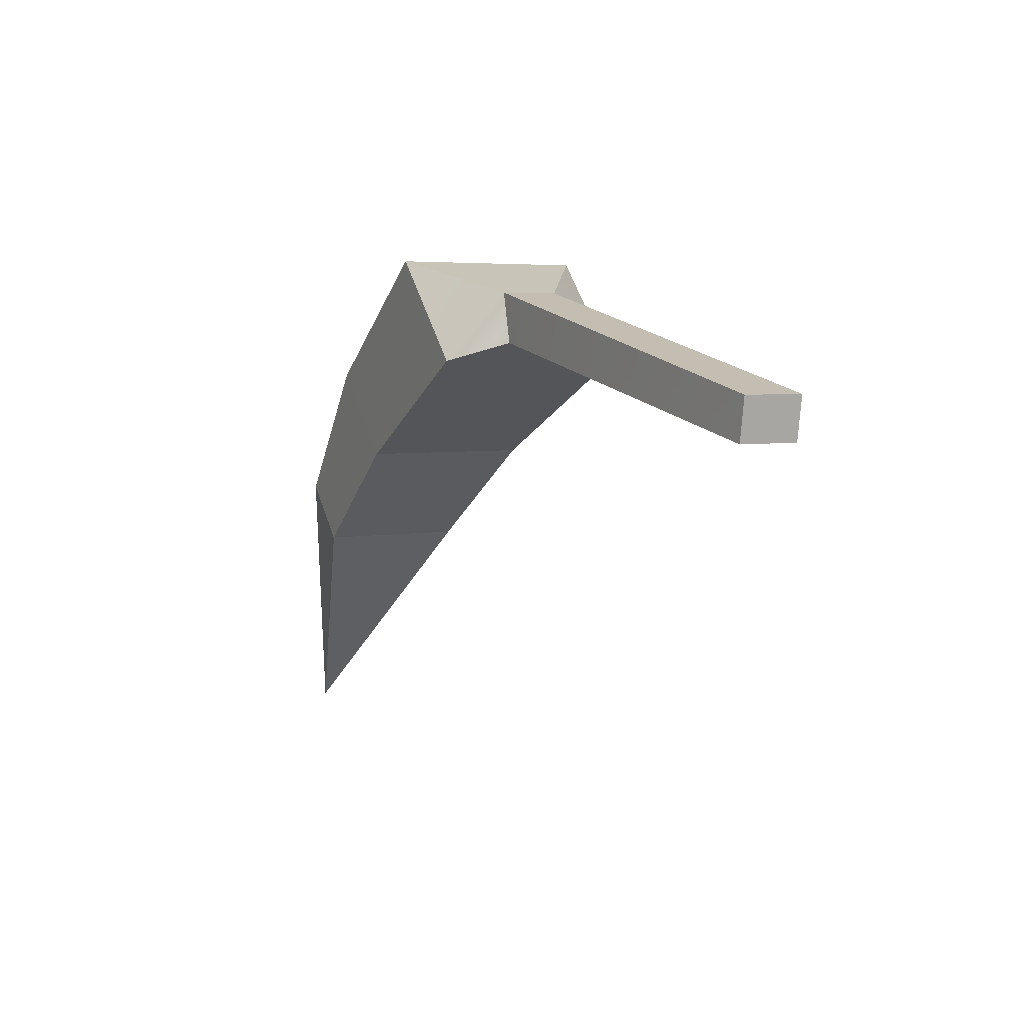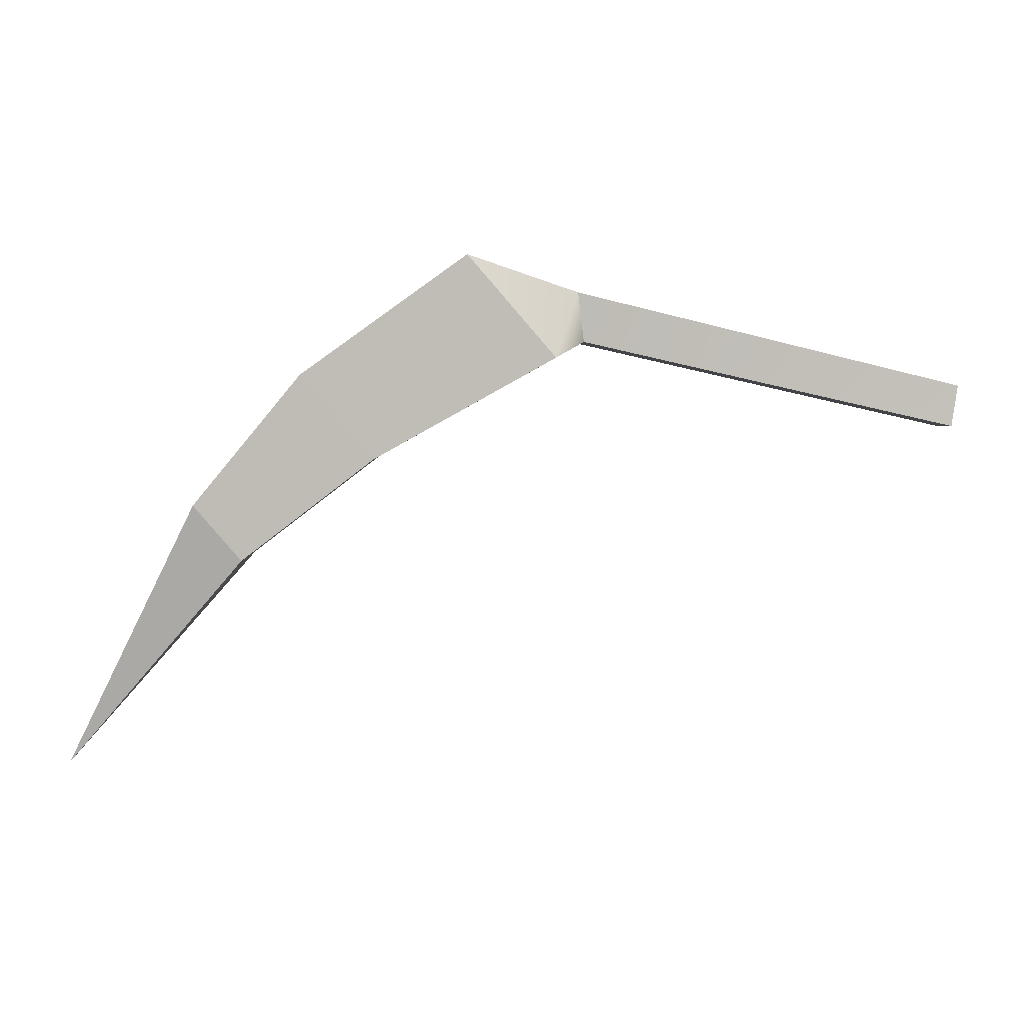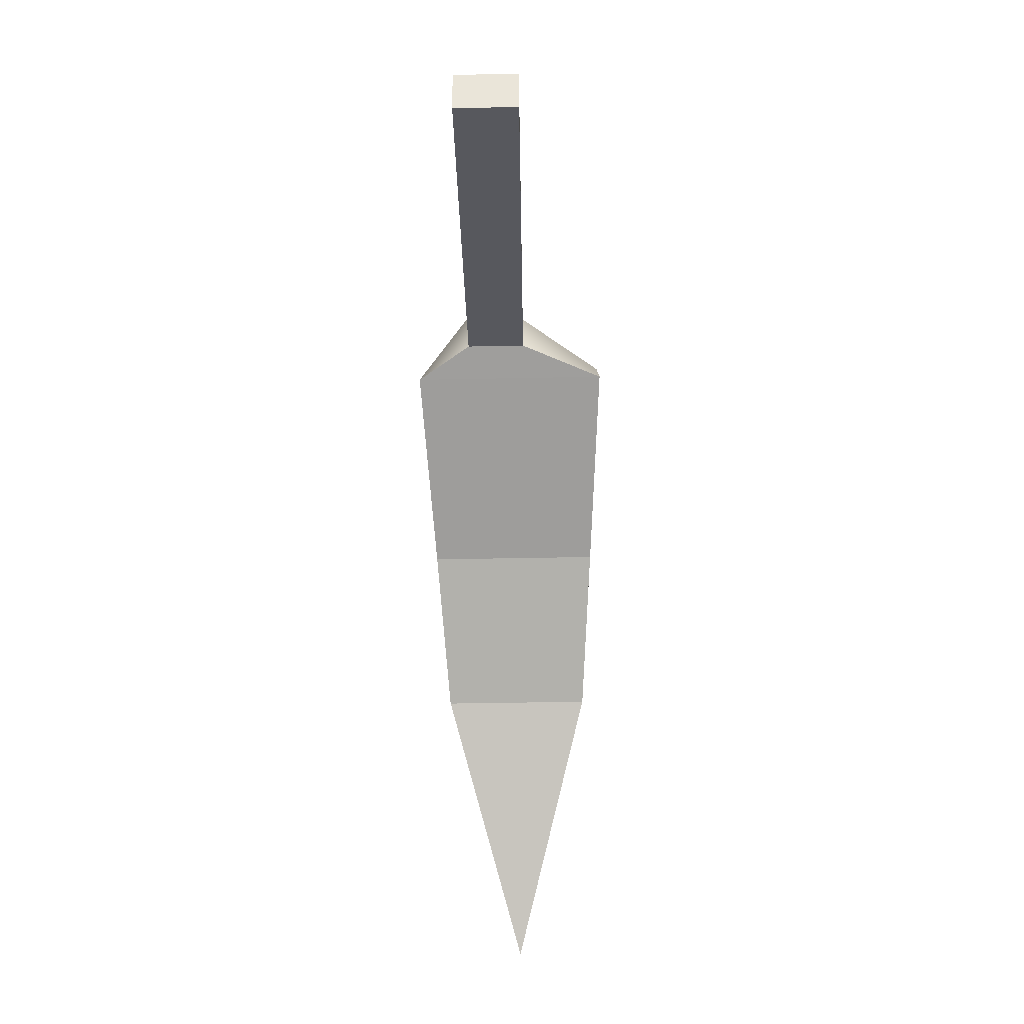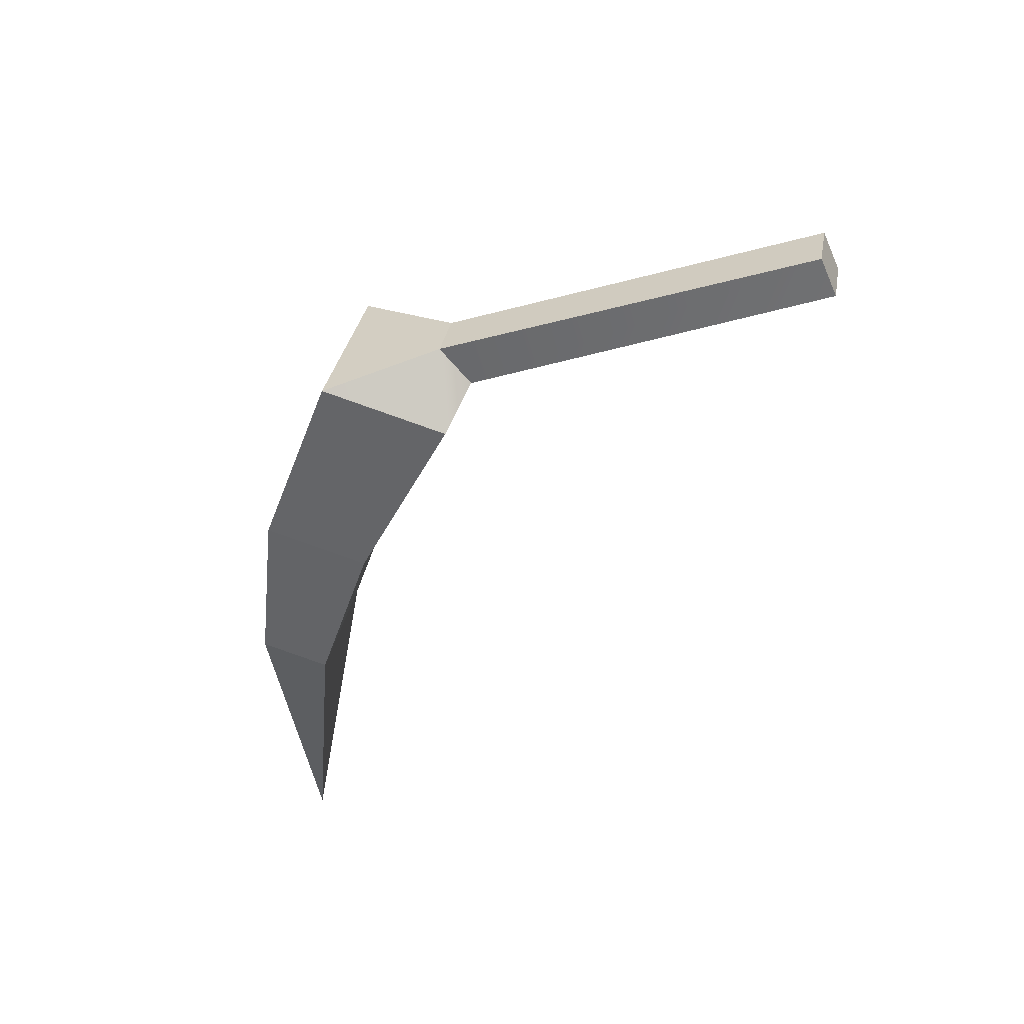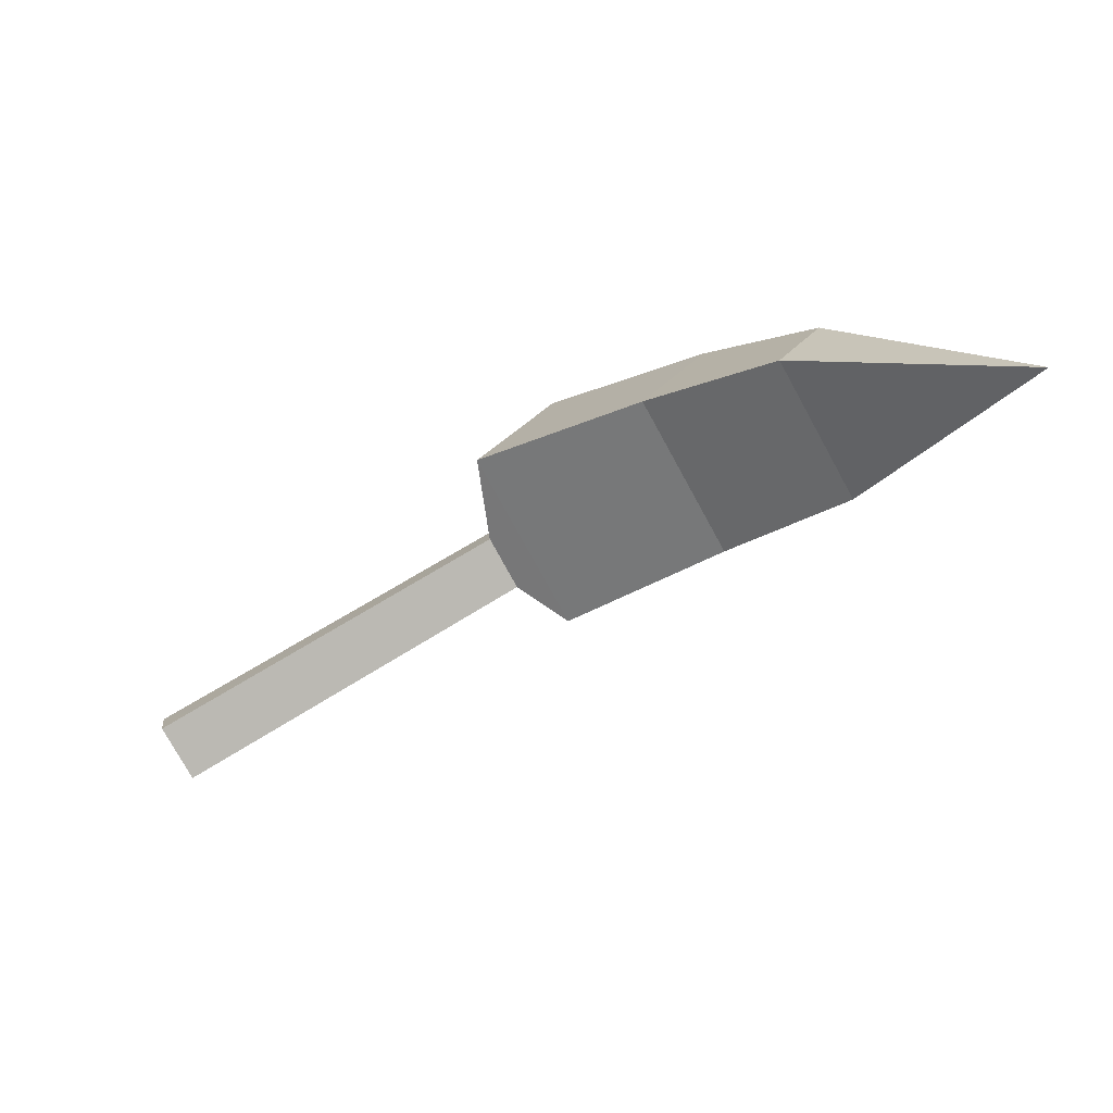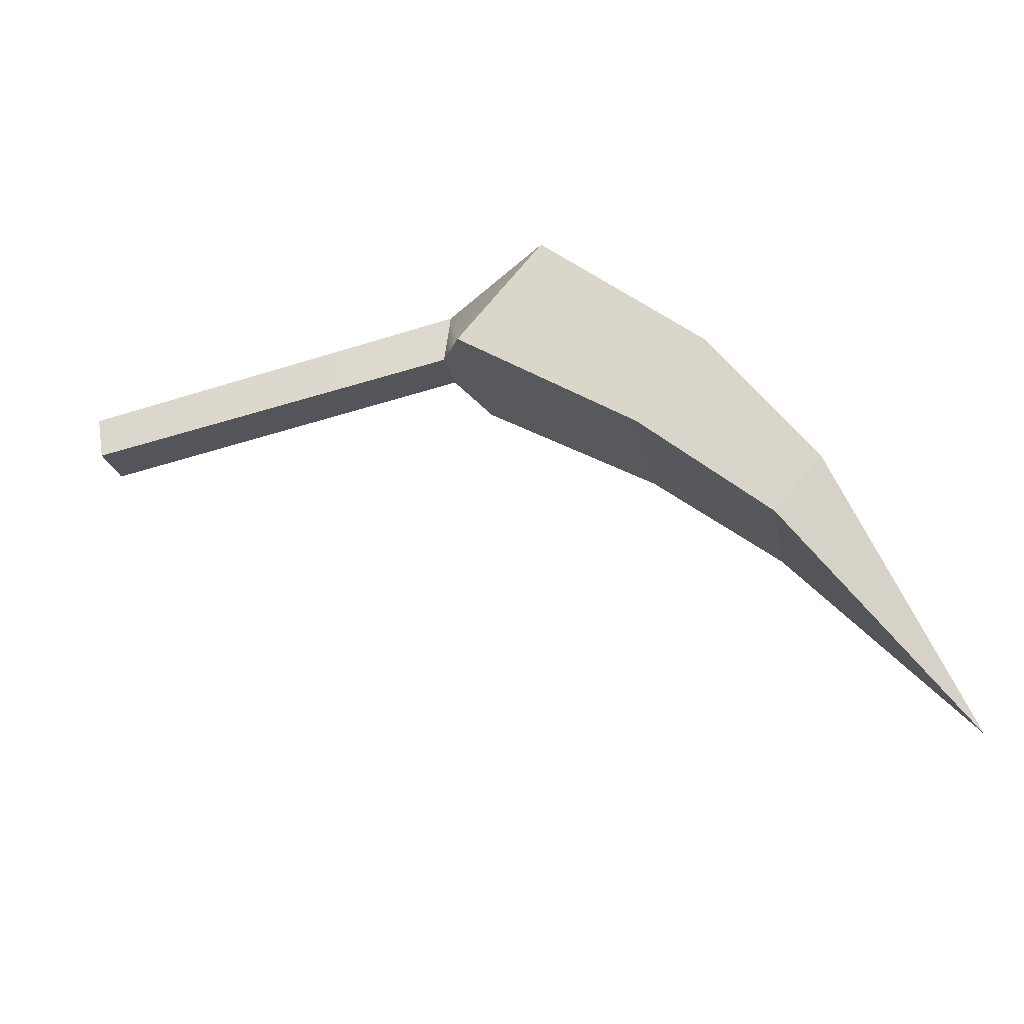
<metadata>
{"format":"obj","ext":"obj","renderer":"f3d","projection":"perspective","resolution":1024,"background":"white","views":[{"elev":4.6,"azim":-132.7,"up":"+Y"},{"elev":2.6,"azim":165.6,"up":"+Y"},{"elev":-41.6,"azim":-101.0,"up":"+Y"},{"elev":-63.3,"azim":-147.7,"up":"+Z"},{"elev":-76.8,"azim":16.4,"up":"+Y"},{"elev":-21.3,"azim":-2.4,"up":"+Y"}]}
</metadata>
<code>
g default1
v -0.01487 -0.04383 0.06163
v 2.062 -0.8554 0.4729
v -0.02902 0.05259 0.05852
v 0.001229 0.05259 -0.07909
v 0.01538 -0.04383 -0.07598
v 0.8623 0.2718 0.2392
v 0.8915 0.2718 0.1061
v 0.8761 0.1553 0.1091
v 0.8468 0.1553 0.2422
v 1.077 0.3509 0.4878
v 1.174 0.3509 0.04618
v 0.9743 0.1141 0.002273
v 0.8772 0.1141 0.4439
v 1.461 0.07493 0.5436
v 1.546 0.07493 0.1564
v 1.381 -0.1208 0.1201
v 1.295 -0.1208 0.5073
v 1.711 -0.2282 0.573
v 1.785 -0.2282 0.2348
v 1.676 -0.3574 0.2109
v 1.602 -0.3574 0.549
g LLeg
f 1 9 3
f 3 9 6
f 3 6 4
f 4 6 7
f 7 8 4
f 4 8 5
f 8 9 5
f 5 9 1
f 5 1 4
f 4 1 3
f 10 11 6
f 6 11 7
f 8 7 12
f 12 7 11
f 8 12 9
f 9 12 13
f 9 13 6
f 6 13 10
f 10 14 11
f 11 14 15
f 12 11 16
f 16 11 15
f 13 12 17
f 17 12 16
f 13 17 10
f 10 17 14
f 14 18 15
f 15 18 19
f 15 19 16
f 16 19 20
f 17 16 21
f 21 16 20
f 14 17 18
f 18 17 21
f 18 2 19
f 20 19 2
f 21 20 2
f 18 21 2

</code>
